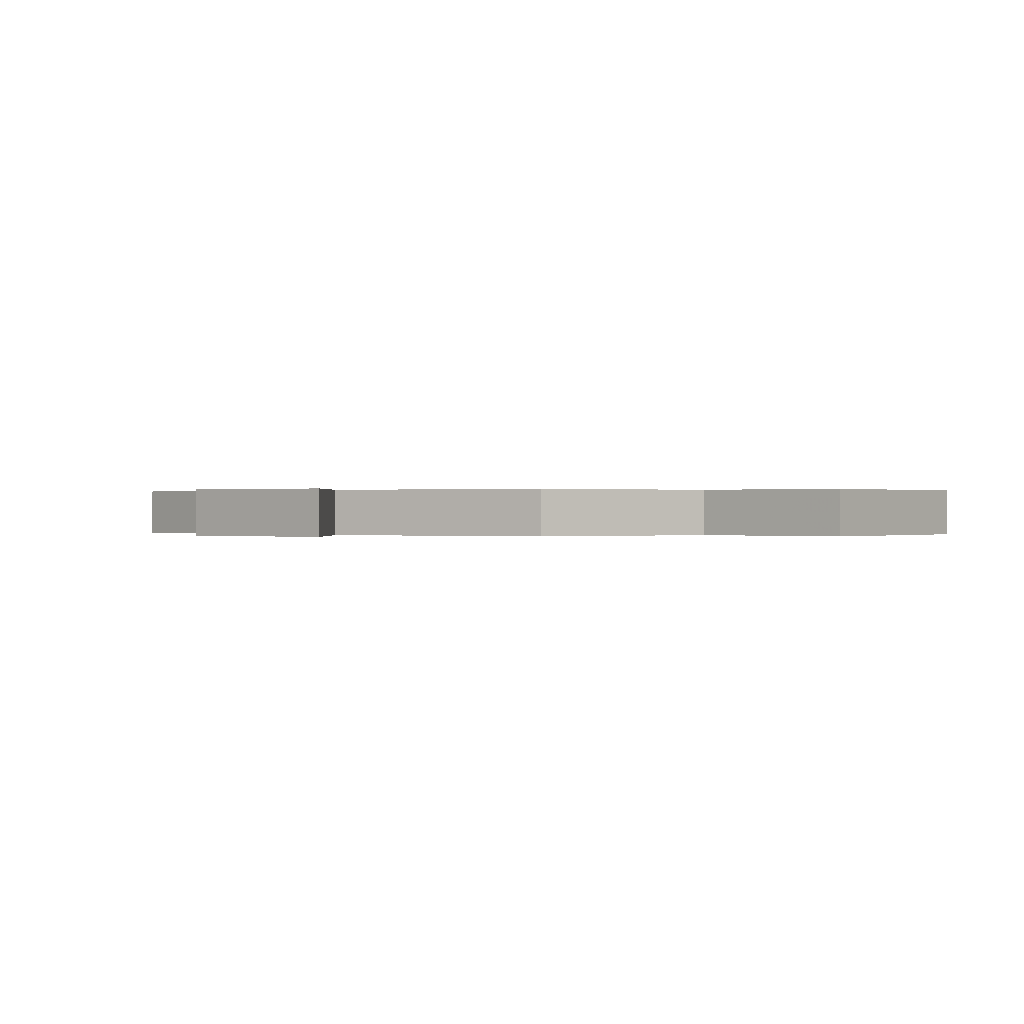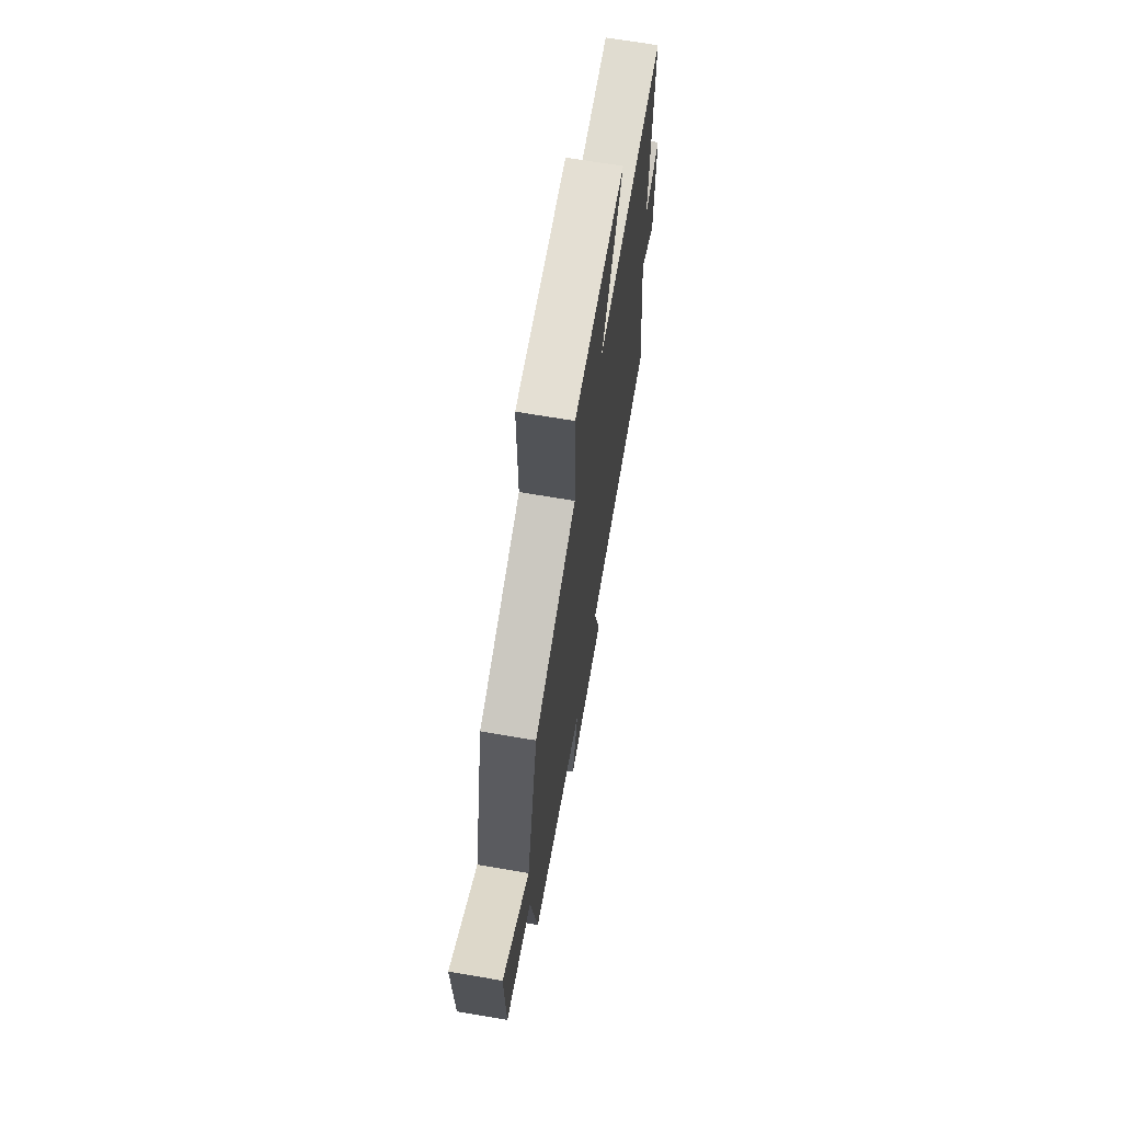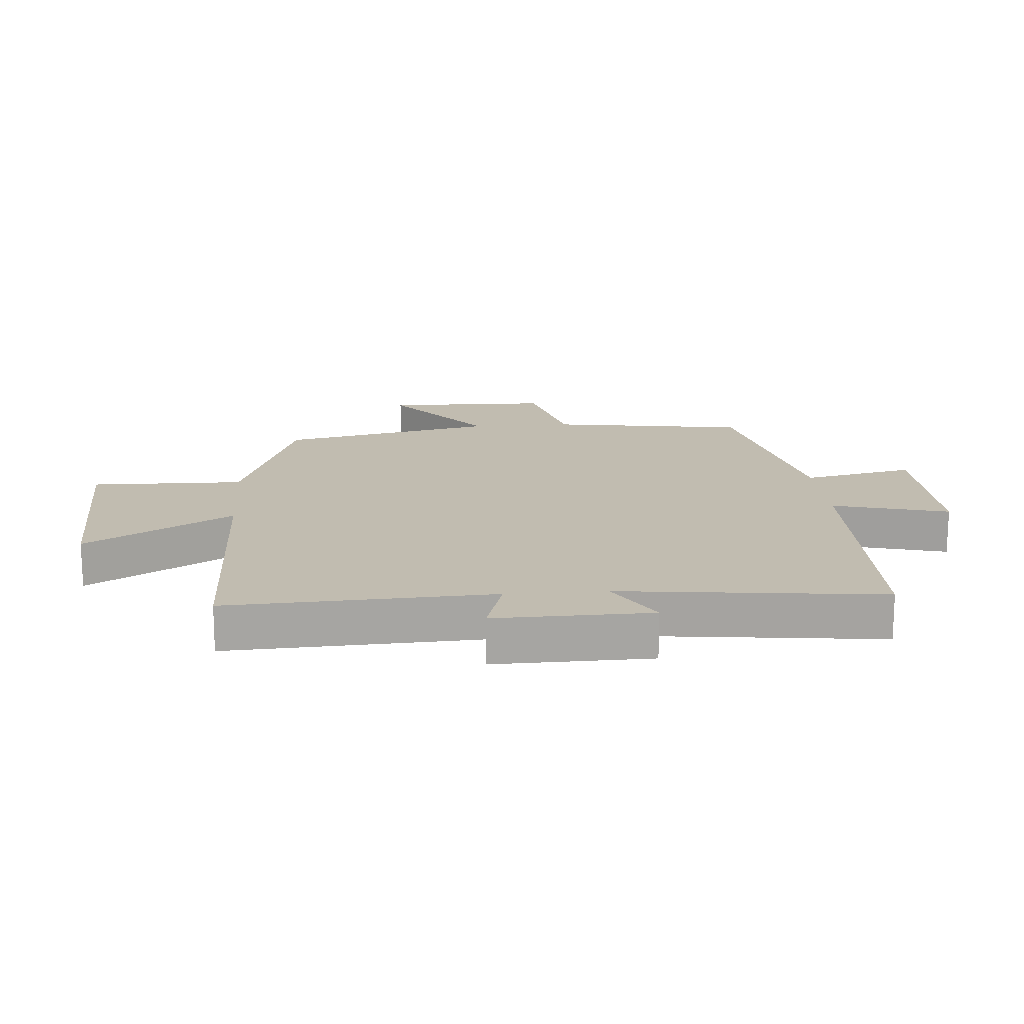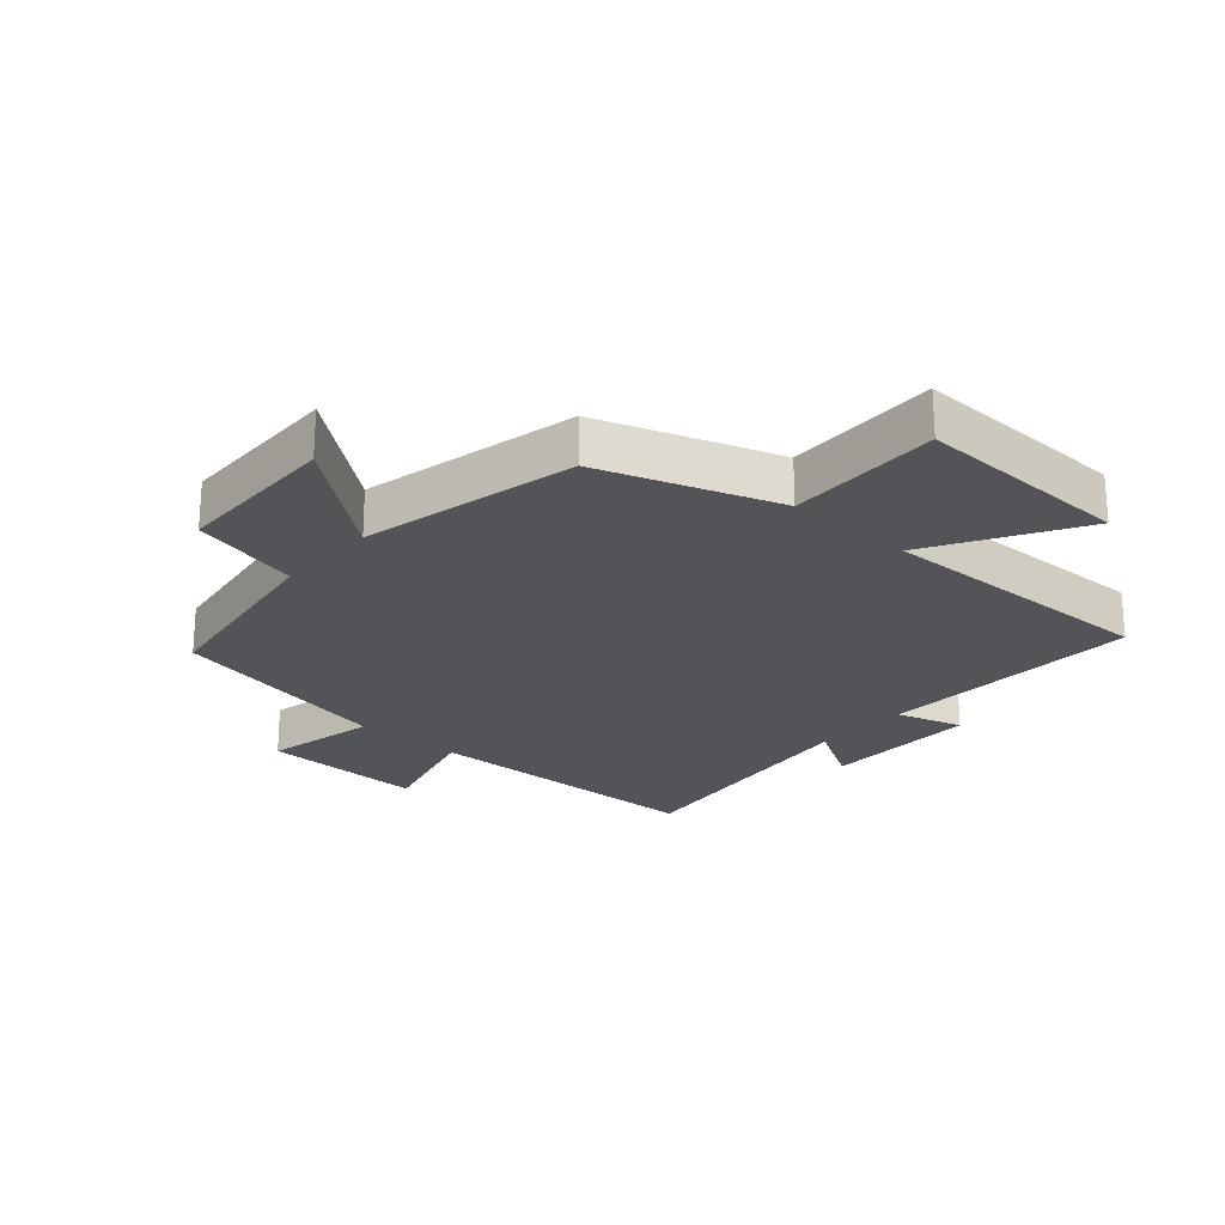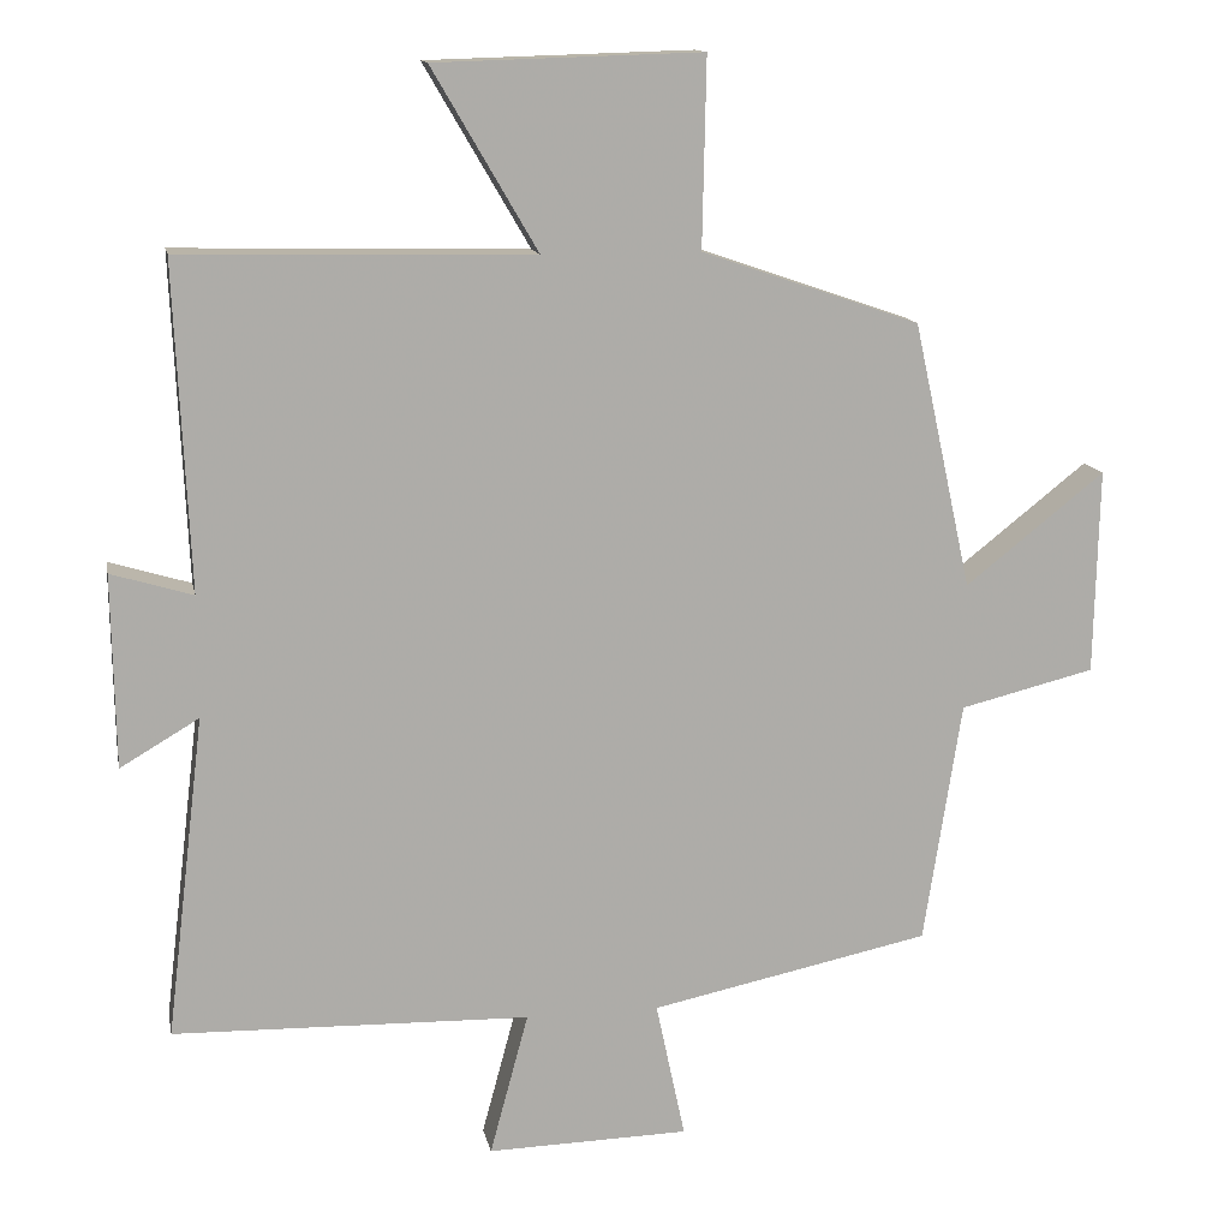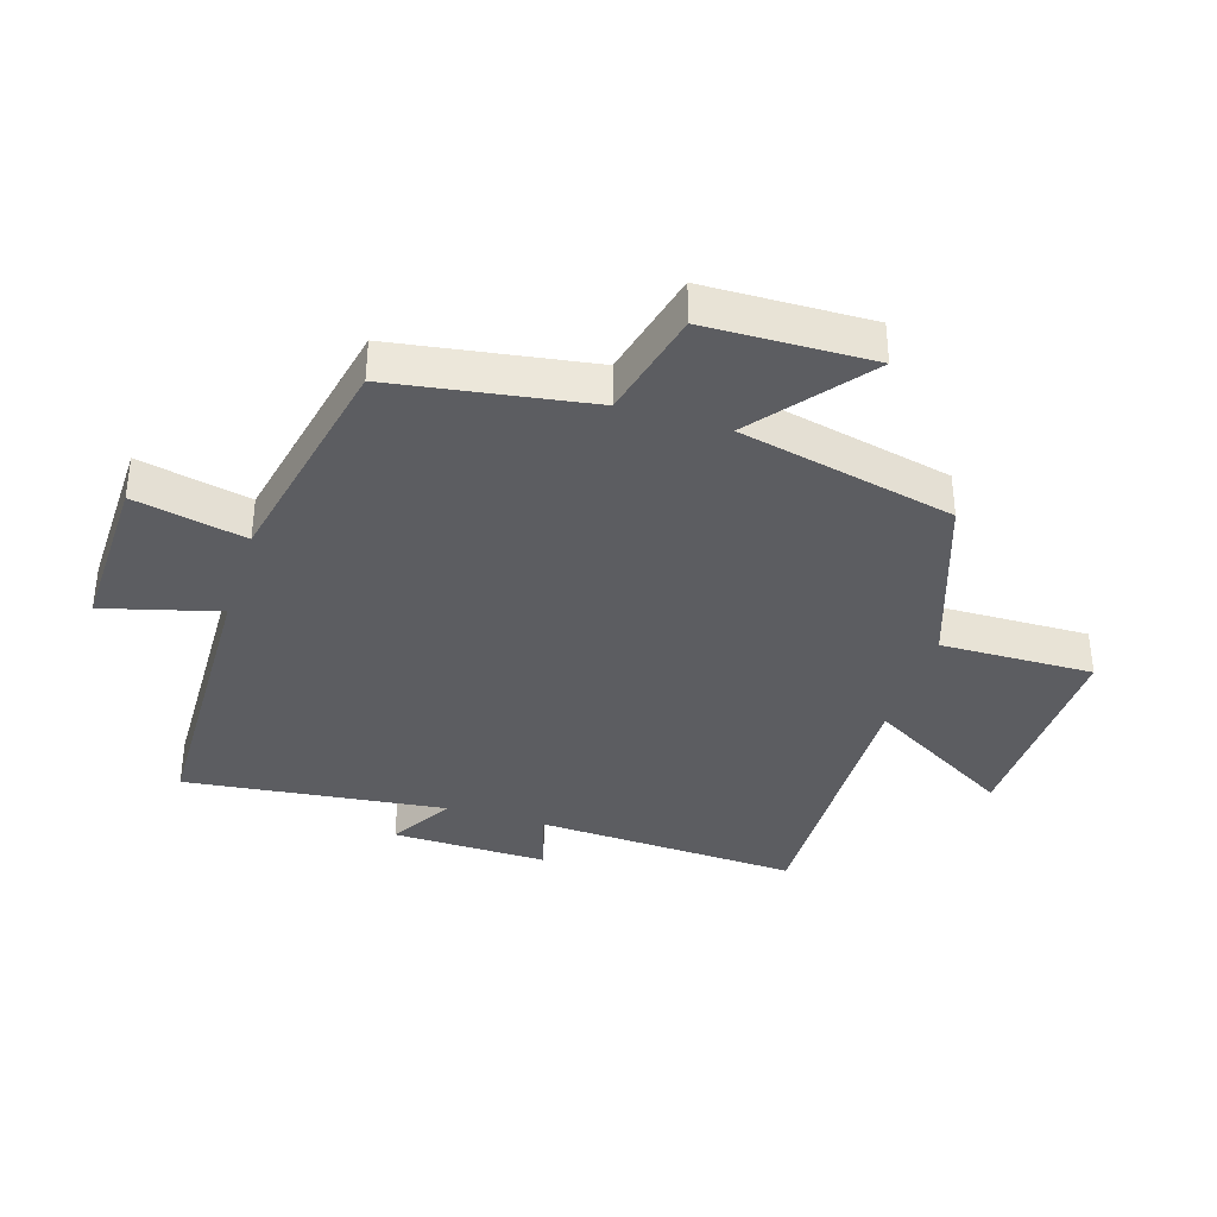
<metadata>
{"format":"obj","ext":"obj","renderer":"f3d","projection":"perspective","resolution":1024,"background":"white","views":[{"elev":0.1,"azim":-50.5,"up":"+Y"},{"elev":68.2,"azim":-80.3,"up":"+Z"},{"elev":16.6,"azim":85.3,"up":"+Y"},{"elev":-23.6,"azim":-41.5,"up":"+Y"},{"elev":13.4,"azim":168.9,"up":"+Z"},{"elev":-36.8,"azim":-107.4,"up":"+Y"}]}
</metadata>
<code>
v 0.519 0.07 0.511
v 0.5 0.07 0.088
v 0.606 0.07 0.12
v 0.602 0.07 -0.13
v 0.5 0.07 -0.07
v 0.55 0.07 -0.488
v 0.087 0.07 -0.5
v 0.137 0.07 -0.685
v -0.125 0.07 -0.679
v -0.087 0.07 -0.5
v -0.451 0.07 -0.424
v -0.5 0.07 -0.109
v -0.675 0.07 -0.066
v -0.681 0.07 0.2
v -0.5 0.07 0.057
v -0.424 0.07 0.403
v -0.141 0.07 0.5
v -0.146 0.07 0.745
v 0.2 0.07 0.735
v 0.063 0.07 0.5
v 0.519 0 0.511
v 0.5 0 0.088
v 0.606 0 0.12
v 0.602 0 -0.13
v 0.5 0 -0.07
v 0.55 0 -0.488
v 0.087 0 -0.5
v 0.137 0 -0.685
v -0.125 0 -0.679
v -0.087 0 -0.5
v -0.451 0 -0.424
v -0.5 0 -0.109
v -0.675 0 -0.066
v -0.681 0 0.2
v -0.5 0 0.057
v -0.424 0 0.403
v -0.141 0 0.5
v -0.146 0 0.745
v 0.2 0 0.735
v 0.063 0 0.5
f 17 18 19 20
f 15 16 17 20
f 15 20 1 2
f 12 13 14 15
f 10 11 12 15
f 10 15 2
f 7 8 9 10
f 5 6 7 10
f 5 10 2 3
f 3 4 5
f 40 39 38 37
f 40 37 36 35
f 22 21 40 35
f 35 34 33 32
f 35 32 31 30
f 22 35 30
f 30 29 28 27
f 30 27 26 25
f 23 22 30 25
f 25 24 23
f 1 21 22 2
f 2 22 23 3
f 3 23 24 4
f 4 24 25 5
f 5 25 26 6
f 6 26 27 7
f 7 27 28 8
f 8 28 29 9
f 9 29 30 10
f 10 30 31 11
f 11 31 32 12
f 12 32 33 13
f 13 33 34 14
f 14 34 35 15
f 15 35 36 16
f 16 36 37 17
f 17 37 38 18
f 18 38 39 19
f 19 39 40 20
f 20 40 21 1

</code>
